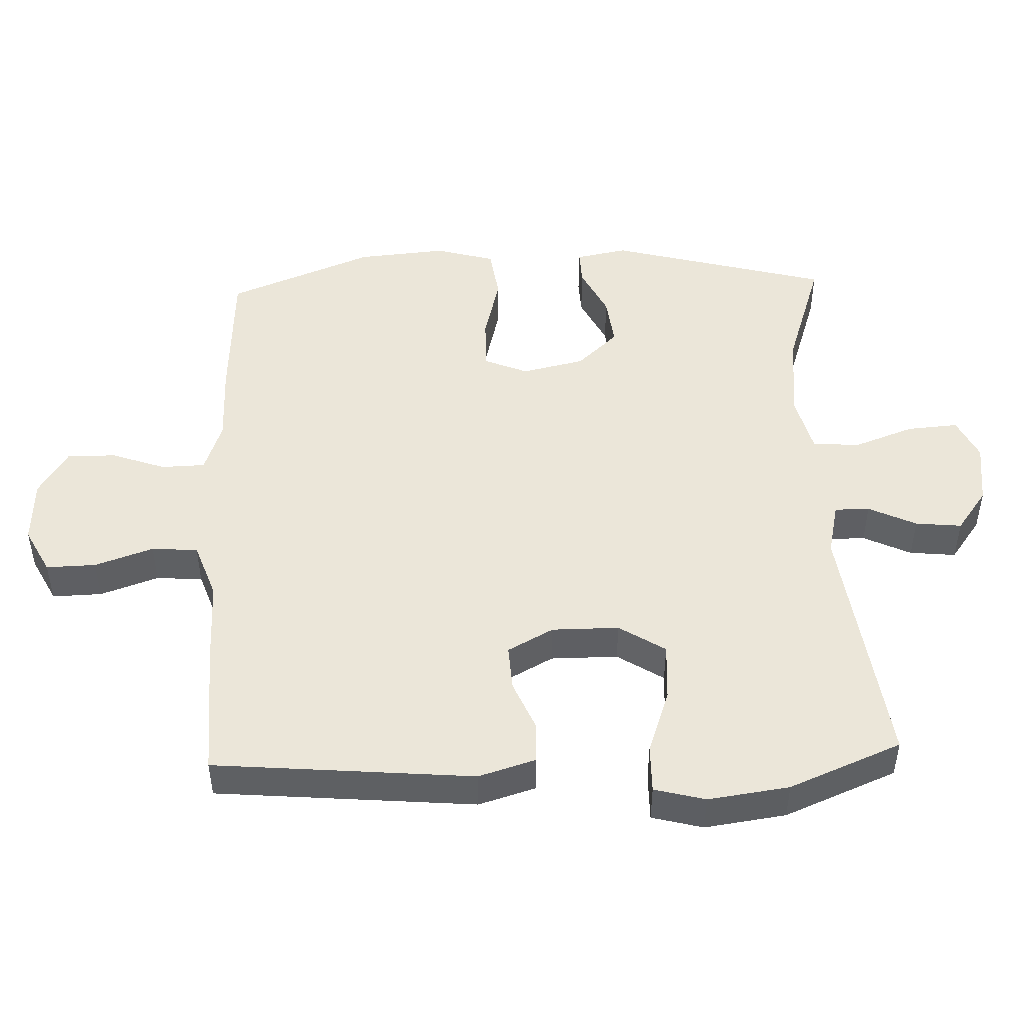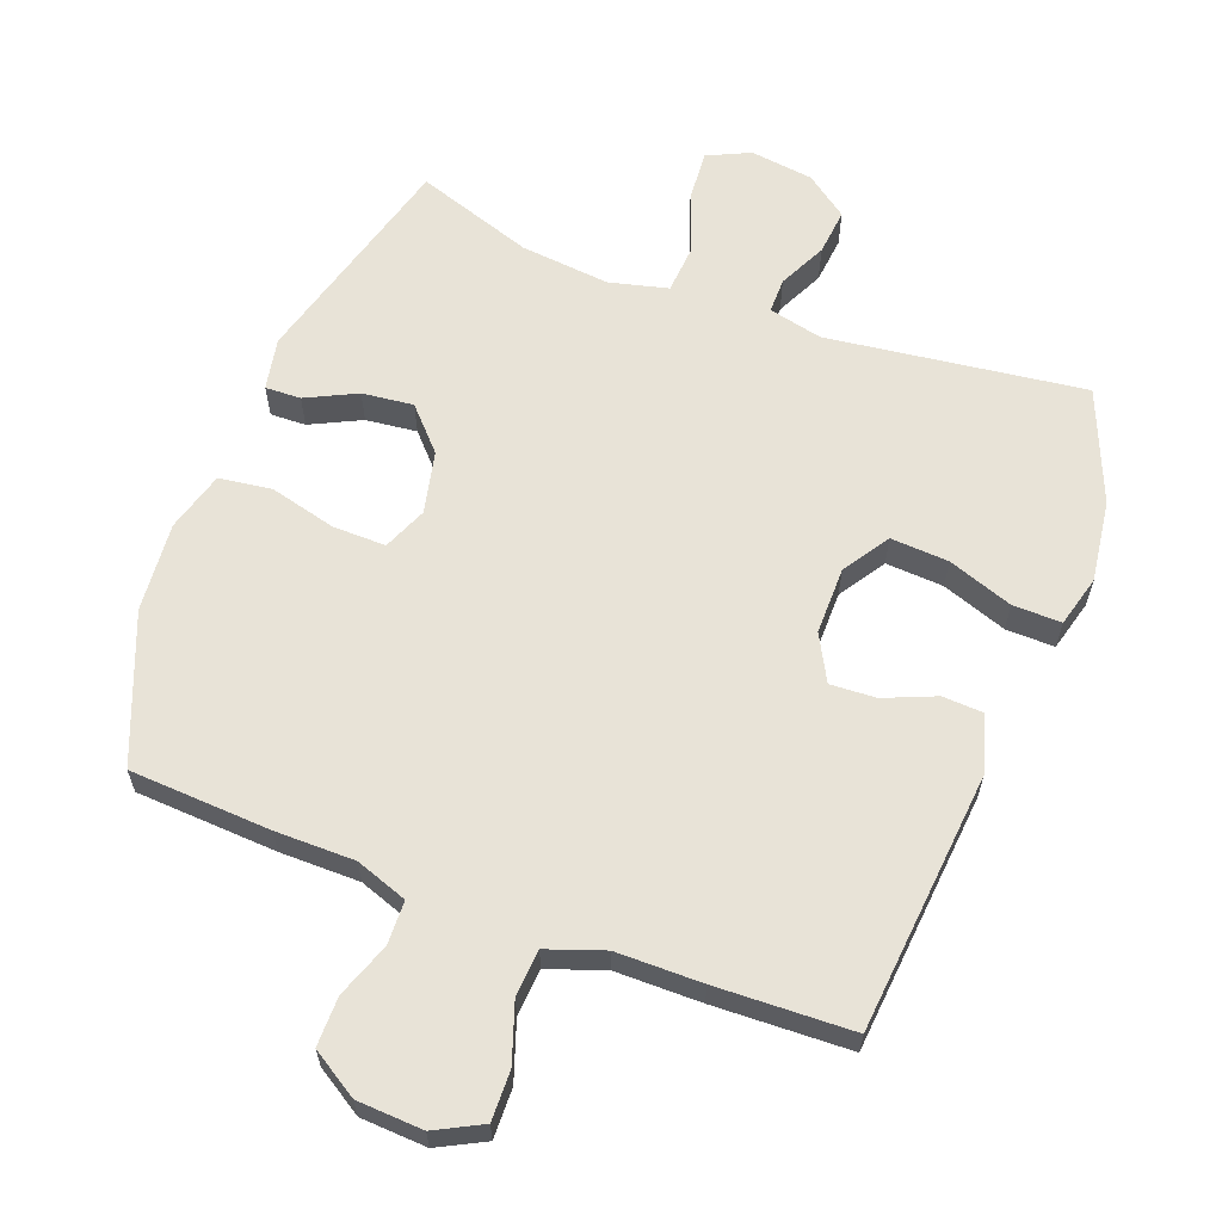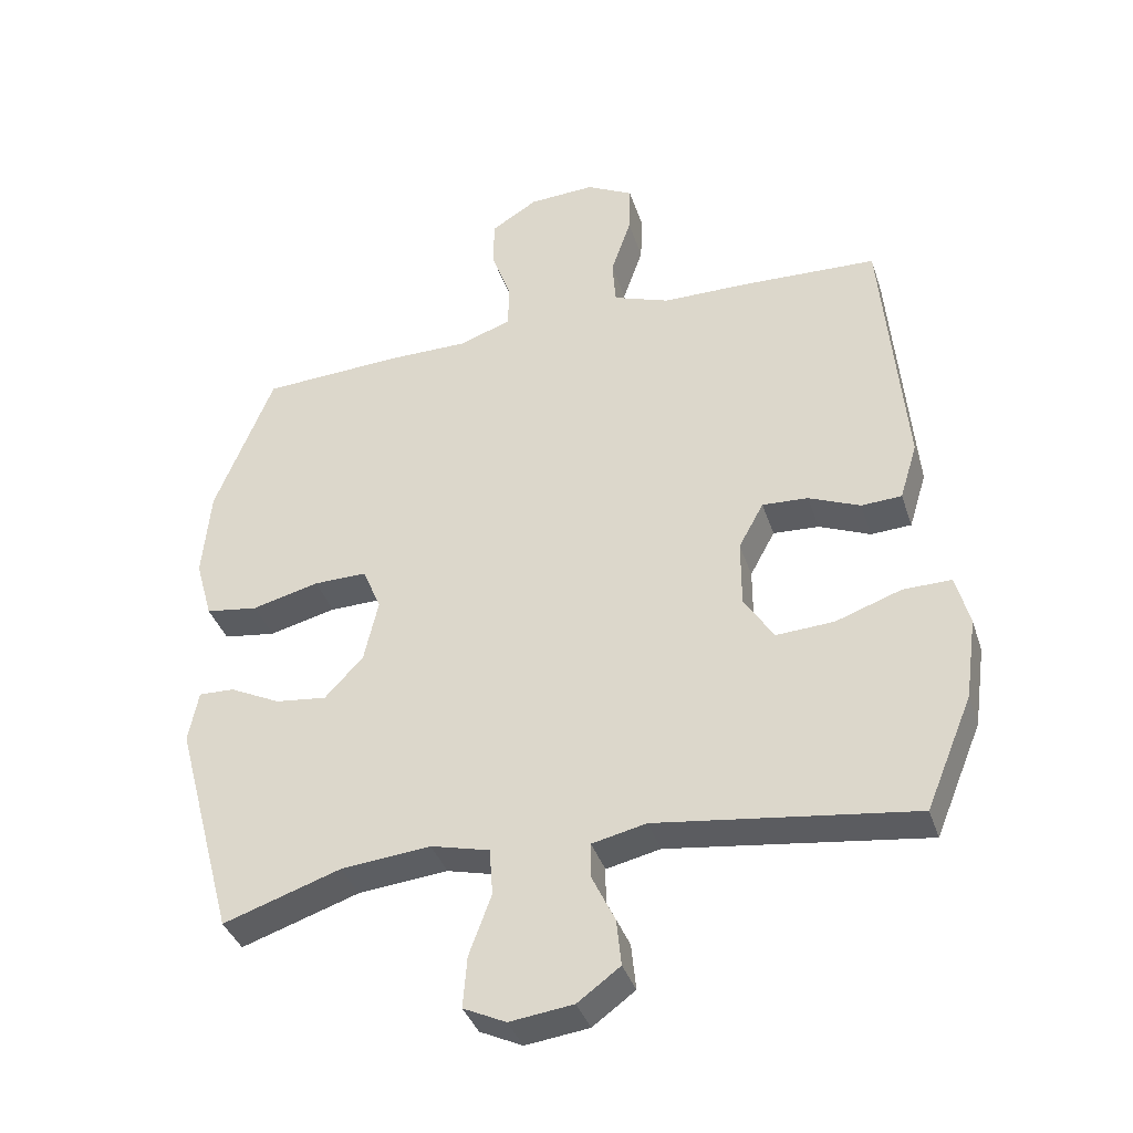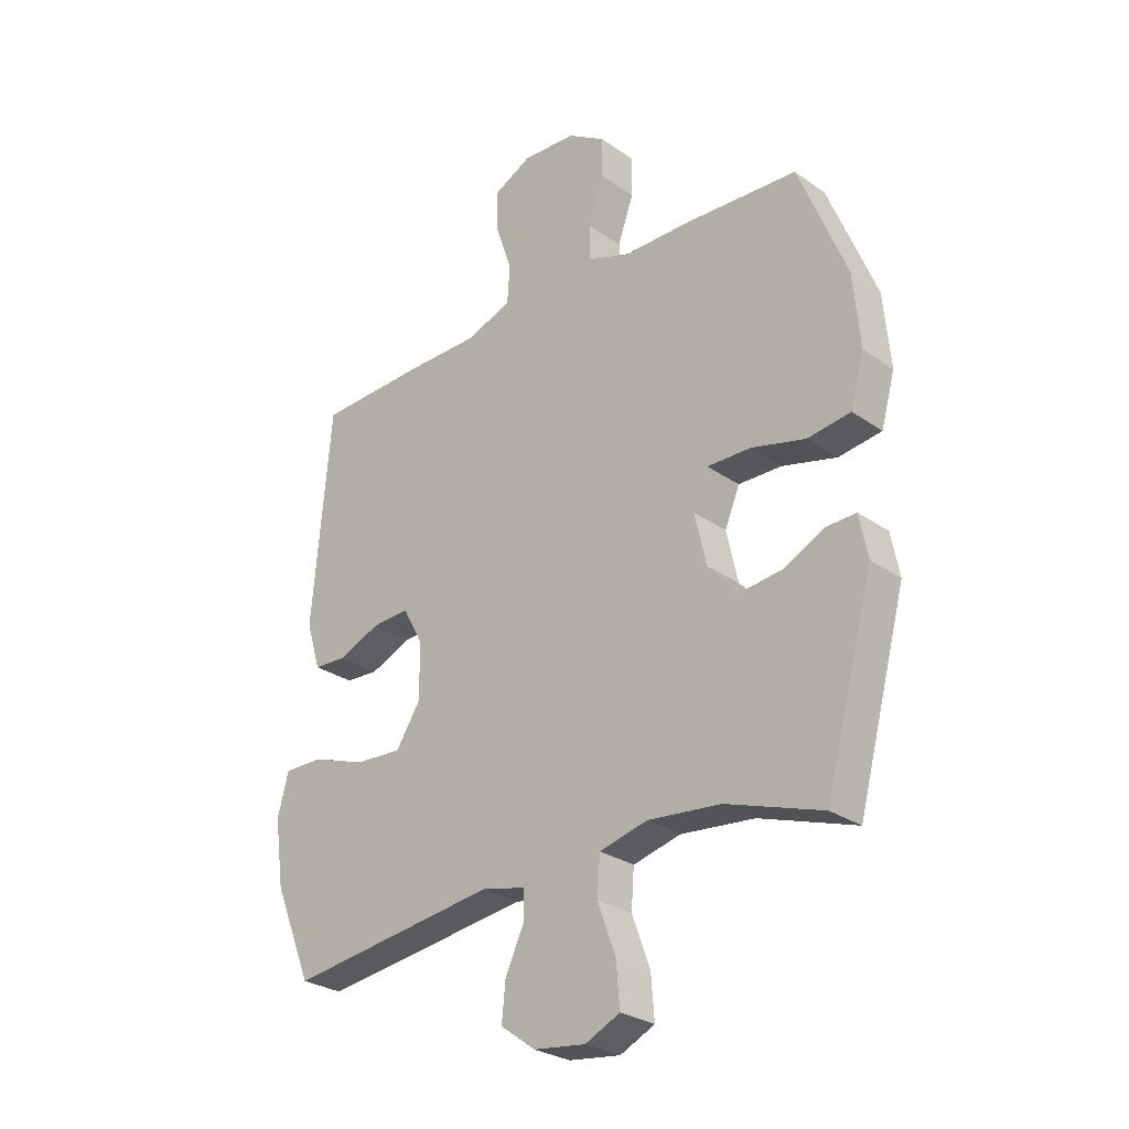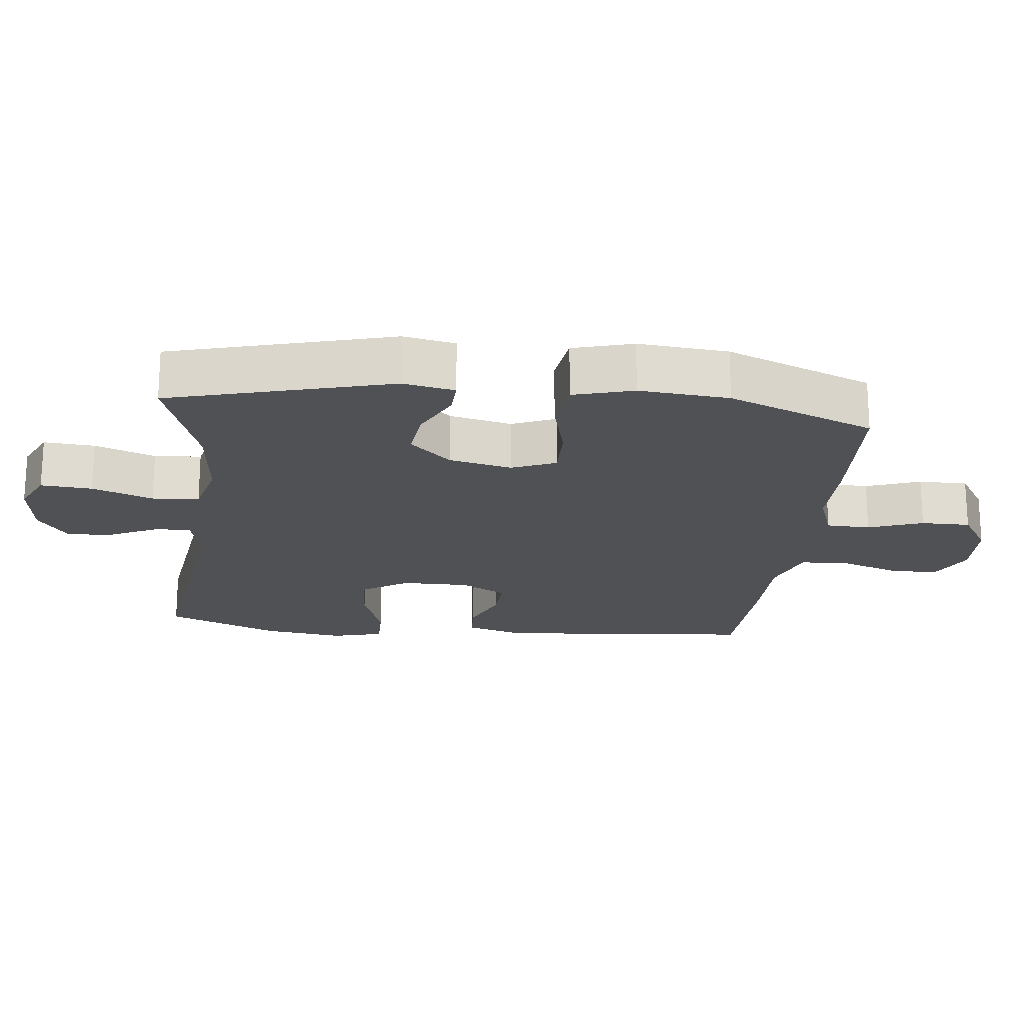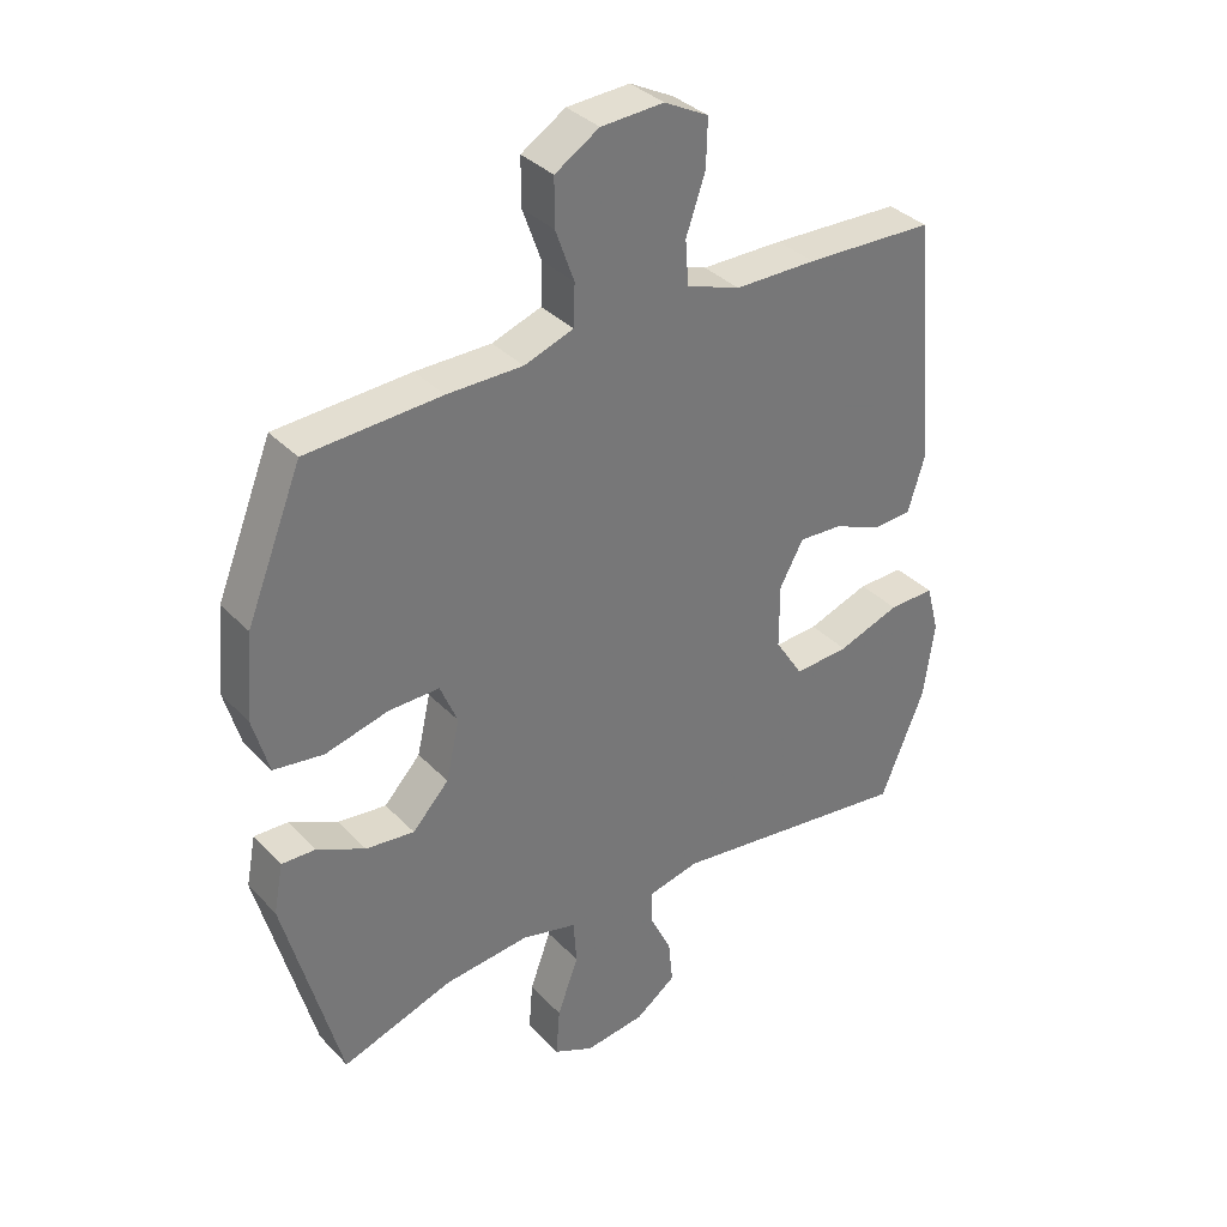
<metadata>
{"format":"obj","ext":"obj","renderer":"f3d","projection":"perspective","resolution":1024,"background":"white","views":[{"elev":47.9,"azim":87.9,"up":"+Y"},{"elev":62.1,"azim":20.9,"up":"+Y"},{"elev":-37.6,"azim":17.3,"up":"+Z"},{"elev":-27.7,"azim":-136.8,"up":"+Z"},{"elev":-20.1,"azim":-96.3,"up":"+Y"},{"elev":35.2,"azim":-36.9,"up":"+Z"}]}
</metadata>
<code>
v -0.5 0.07 -0.5
v -0.588 0.07 -0.172
v -0.573 0.07 -0.095
v -0.52 0.07 -0.097
v -0.445 0.07 -0.134
v -0.369 0.07 -0.143
v -0.312 0.07 -0.082
v -0.291 0.07 0.011
v -0.318 0.07 0.076
v -0.397 0.07 0.075
v -0.496 0.07 0.05
v -0.574 0.07 0.061
v -0.599 0.07 0.15
v -0.587 0.07 0.283
v -0.5 0.07 0.5
v -0.29 0.07 0.511
v -0.172 0.07 0.511
v -0.095 0.07 0.538
v -0.093 0.07 0.603
v -0.122 0.07 0.684
v -0.122 0.07 0.757
v -0.053 0.07 0.8
v 0.045 0.07 0.805
v 0.114 0.07 0.769
v 0.112 0.07 0.695
v 0.082 0.07 0.608
v 0.087 0.07 0.539
v 0.171 0.07 0.509
v 0.298 0.07 0.508
v 0.5 0.07 0.5
v 0.534 0.07 0.113
v 0.508 0.07 0.028
v 0.448 0.07 0.025
v 0.372 0.07 0.057
v 0.304 0.07 0.061
v 0.267 0.07 -0.007
v 0.267 0.07 -0.107
v 0.311 0.07 -0.176
v 0.397 0.07 -0.171
v 0.494 0.07 -0.137
v 0.566 0.07 -0.136
v 0.586 0.07 -0.212
v 0.569 0.07 -0.333
v 0.5 0.07 -0.5
v 0.119 0.07 -0.449
v 0.039 0.07 -0.467
v 0.039 0.07 -0.519
v 0.073 0.07 -0.59
v 0.08 0.07 -0.659
v 0.017 0.07 -0.705
v -0.077 0.07 -0.717
v -0.14 0.07 -0.687
v -0.134 0.07 -0.611
v -0.101 0.07 -0.521
v -0.106 0.07 -0.451
v -0.193 0.07 -0.429
v -0.326 0.07 -0.442
v -0.5 0 -0.5
v -0.588 0 -0.172
v -0.573 0 -0.095
v -0.52 0 -0.097
v -0.445 0 -0.134
v -0.369 0 -0.143
v -0.312 0 -0.082
v -0.291 0 0.011
v -0.318 0 0.076
v -0.397 0 0.075
v -0.496 0 0.05
v -0.574 0 0.061
v -0.599 0 0.15
v -0.587 0 0.283
v -0.5 0 0.5
v -0.29 0 0.511
v -0.172 0 0.511
v -0.095 0 0.538
v -0.093 0 0.603
v -0.122 0 0.684
v -0.122 0 0.757
v -0.053 0 0.8
v 0.045 0 0.805
v 0.114 0 0.769
v 0.112 0 0.695
v 0.082 0 0.608
v 0.087 0 0.539
v 0.171 0 0.509
v 0.298 0 0.508
v 0.5 0 0.5
v 0.534 0 0.113
v 0.508 0 0.028
v 0.448 0 0.025
v 0.372 0 0.057
v 0.304 0 0.061
v 0.267 0 -0.007
v 0.267 0 -0.107
v 0.311 0 -0.176
v 0.397 0 -0.171
v 0.494 0 -0.137
v 0.566 0 -0.136
v 0.586 0 -0.212
v 0.569 0 -0.333
v 0.5 0 -0.5
v 0.119 0 -0.449
v 0.039 0 -0.467
v 0.039 0 -0.519
v 0.073 0 -0.59
v 0.08 0 -0.659
v 0.017 0 -0.705
v -0.077 0 -0.717
v -0.14 0 -0.687
v -0.134 0 -0.611
v -0.101 0 -0.521
v -0.106 0 -0.451
v -0.193 0 -0.429
v -0.326 0 -0.442
f 52 53 54
f 51 52 54
f 50 51 54
f 49 50 54
f 48 49 54
f 47 48 54
f 46 47 54 55
f 45 46 55 56
f 43 44 45
f 42 43 45
f 41 42 45
f 40 41 45
f 39 40 45
f 38 39 45 56
f 32 33 34
f 31 32 34
f 30 31 34
f 29 30 34
f 28 29 34
f 27 28 34 35
f 24 25 26
f 23 24 26
f 22 23 26
f 21 22 26
f 20 21 26
f 19 20 26
f 18 19 26 27
f 27 35 36
f 18 27 36
f 17 18 36
f 15 16 17
f 14 15 17
f 13 14 17
f 12 13 17
f 11 12 17
f 10 11 17
f 3 4 5
f 2 3 5
f 1 2 5
f 57 1 5
f 57 5 6
f 57 6 7
f 56 57 7
f 38 56 7
f 37 38 7
f 36 37 7 8
f 17 36 8 9
f 9 10 17
f 111 110 109
f 111 109 108
f 111 108 107
f 111 107 106
f 111 106 105
f 111 105 104
f 112 111 104 103
f 113 112 103 102
f 102 101 100
f 102 100 99
f 102 99 98
f 102 98 97
f 102 97 96
f 113 102 96 95
f 91 90 89
f 91 89 88
f 91 88 87
f 91 87 86
f 91 86 85
f 92 91 85 84
f 83 82 81
f 83 81 80
f 83 80 79
f 83 79 78
f 83 78 77
f 83 77 76
f 84 83 76 75
f 93 92 84
f 93 84 75
f 93 75 74
f 74 73 72
f 74 72 71
f 74 71 70
f 74 70 69
f 74 69 68
f 74 68 67
f 62 61 60
f 62 60 59
f 62 59 58
f 62 58 114
f 63 62 114
f 64 63 114
f 64 114 113
f 64 113 95
f 64 95 94
f 65 64 94 93
f 66 65 93 74
f 74 67 66
f 1 58 59 2
f 2 59 60 3
f 3 60 61 4
f 4 61 62 5
f 5 62 63 6
f 6 63 64 7
f 7 64 65 8
f 8 65 66 9
f 9 66 67 10
f 10 67 68 11
f 11 68 69 12
f 12 69 70 13
f 13 70 71 14
f 14 71 72 15
f 15 72 73 16
f 16 73 74 17
f 17 74 75 18
f 18 75 76 19
f 19 76 77 20
f 20 77 78 21
f 21 78 79 22
f 22 79 80 23
f 23 80 81 24
f 24 81 82 25
f 25 82 83 26
f 26 83 84 27
f 27 84 85 28
f 28 85 86 29
f 29 86 87 30
f 30 87 88 31
f 31 88 89 32
f 32 89 90 33
f 33 90 91 34
f 34 91 92 35
f 35 92 93 36
f 36 93 94 37
f 37 94 95 38
f 38 95 96 39
f 39 96 97 40
f 40 97 98 41
f 41 98 99 42
f 42 99 100 43
f 43 100 101 44
f 44 101 102 45
f 45 102 103 46
f 46 103 104 47
f 47 104 105 48
f 48 105 106 49
f 49 106 107 50
f 50 107 108 51
f 51 108 109 52
f 52 109 110 53
f 53 110 111 54
f 54 111 112 55
f 55 112 113 56
f 56 113 114 57
f 57 114 58 1

</code>
